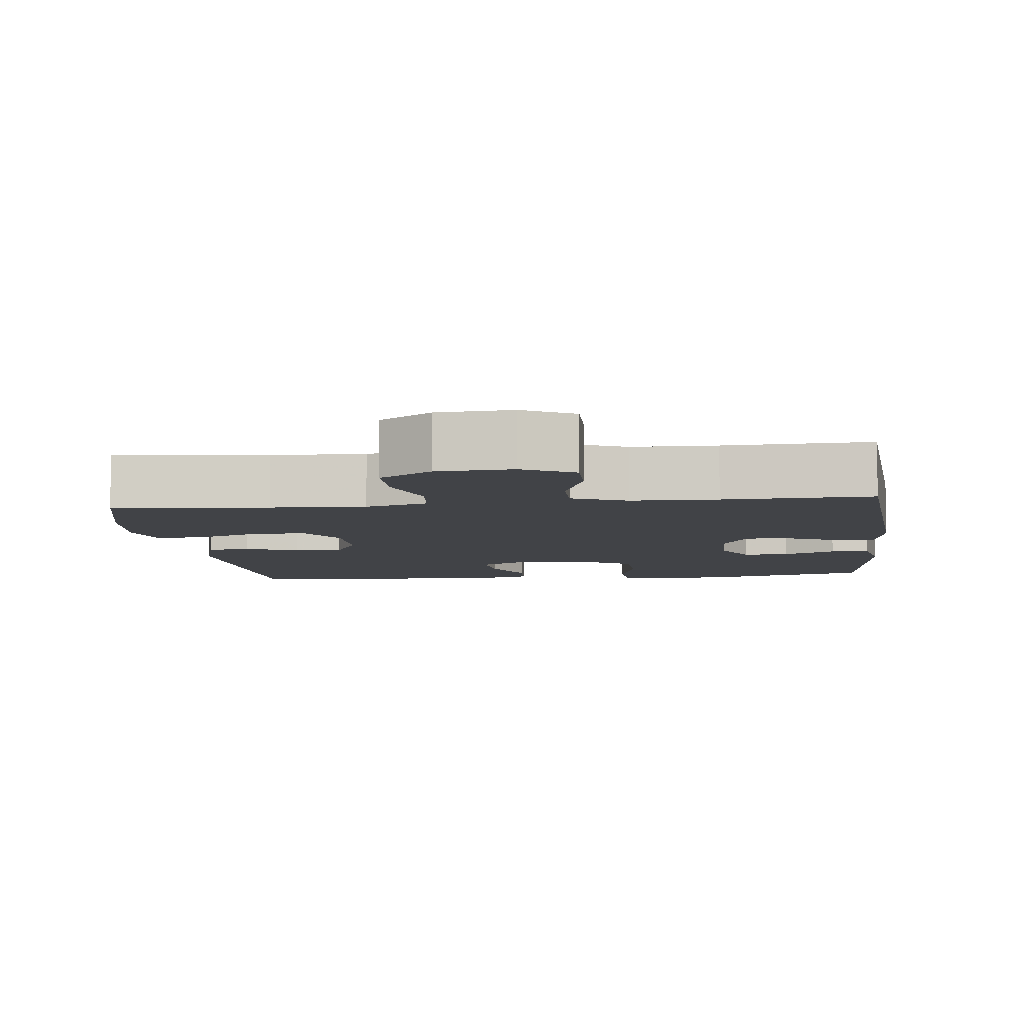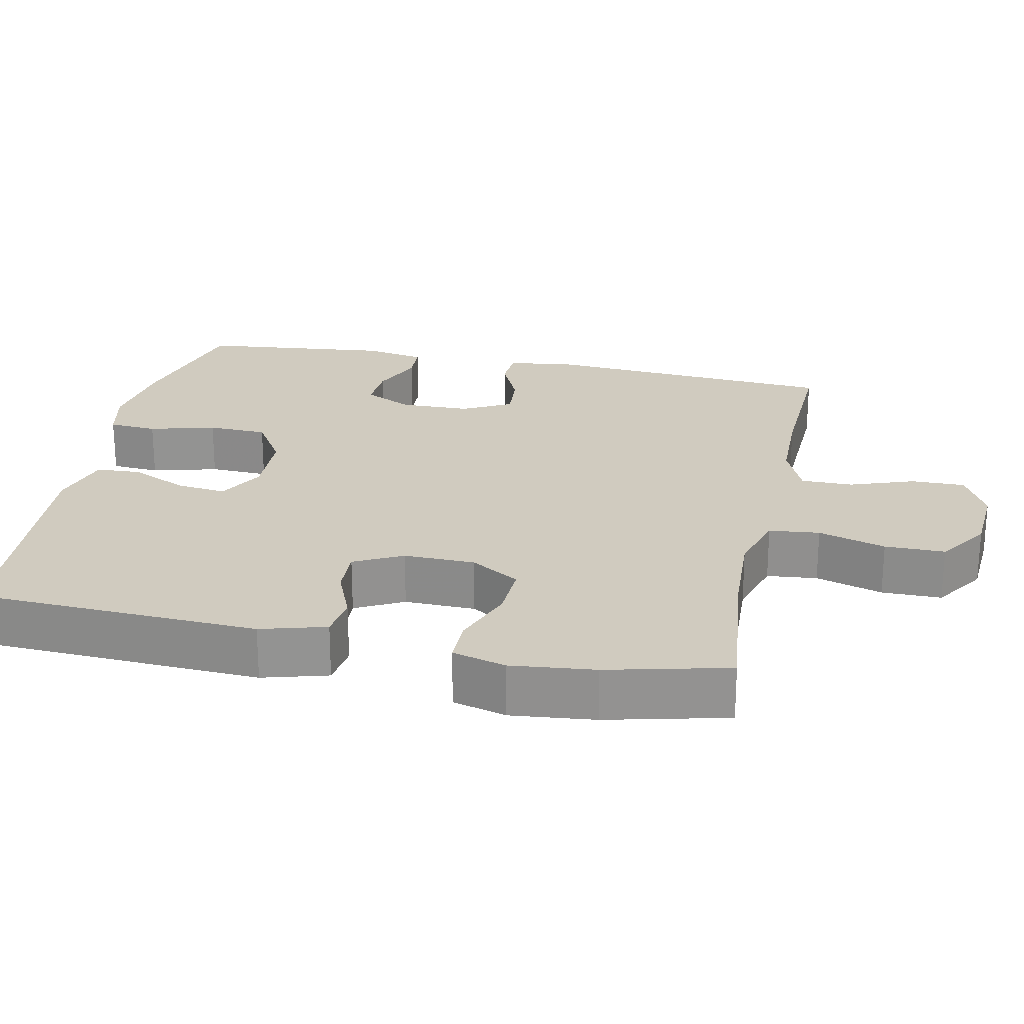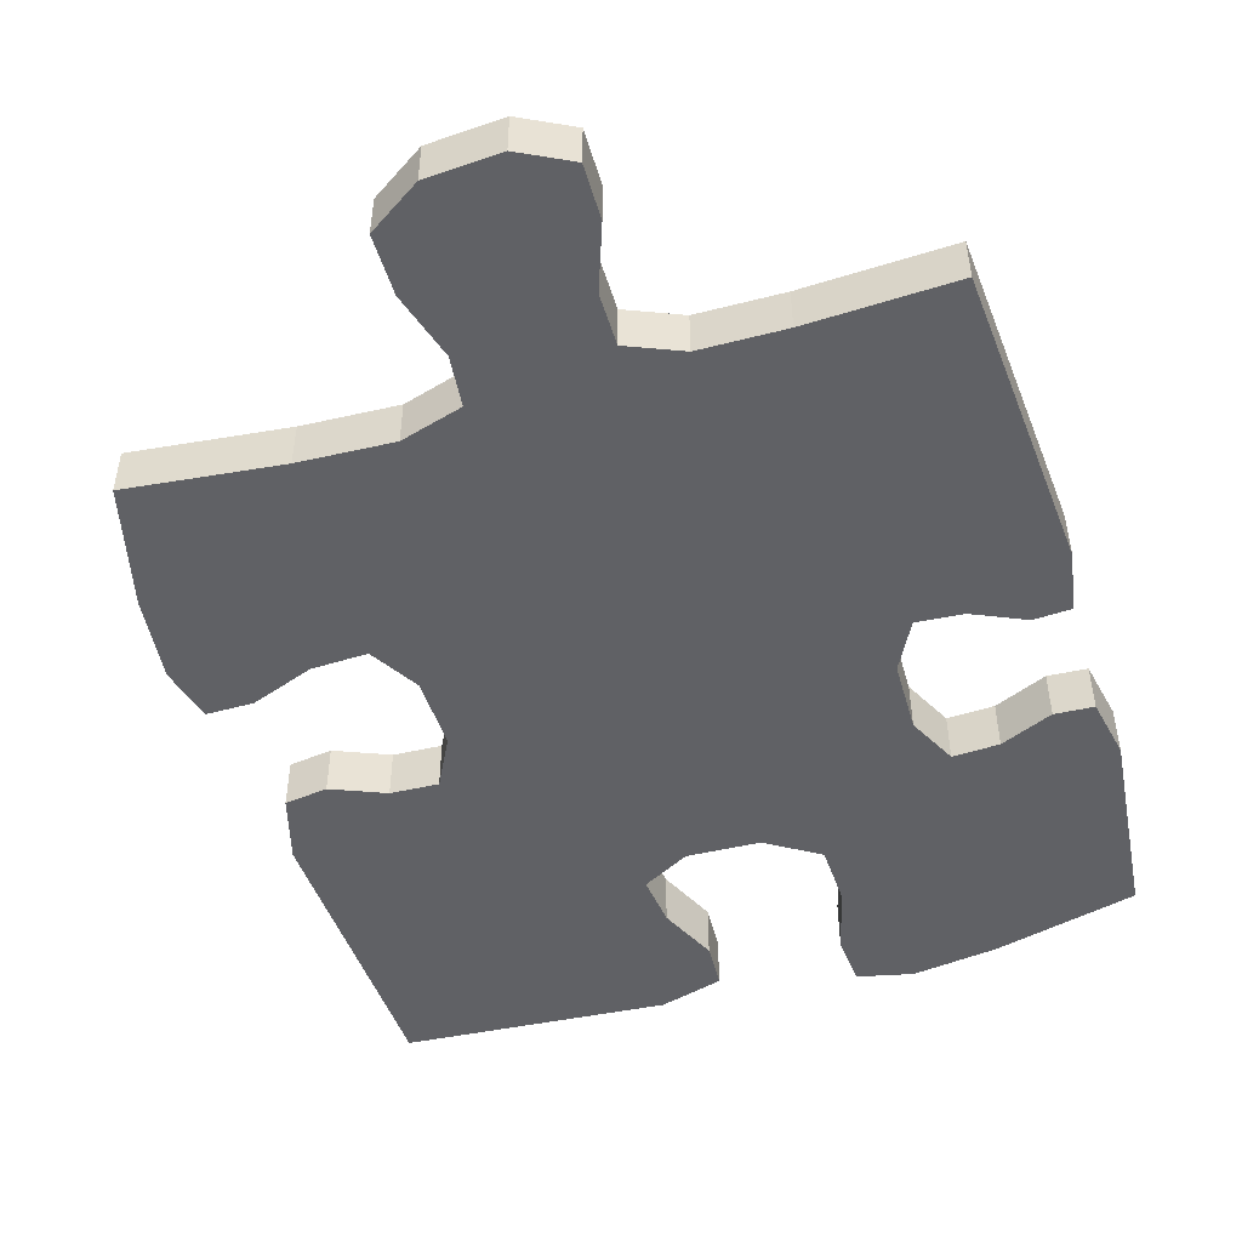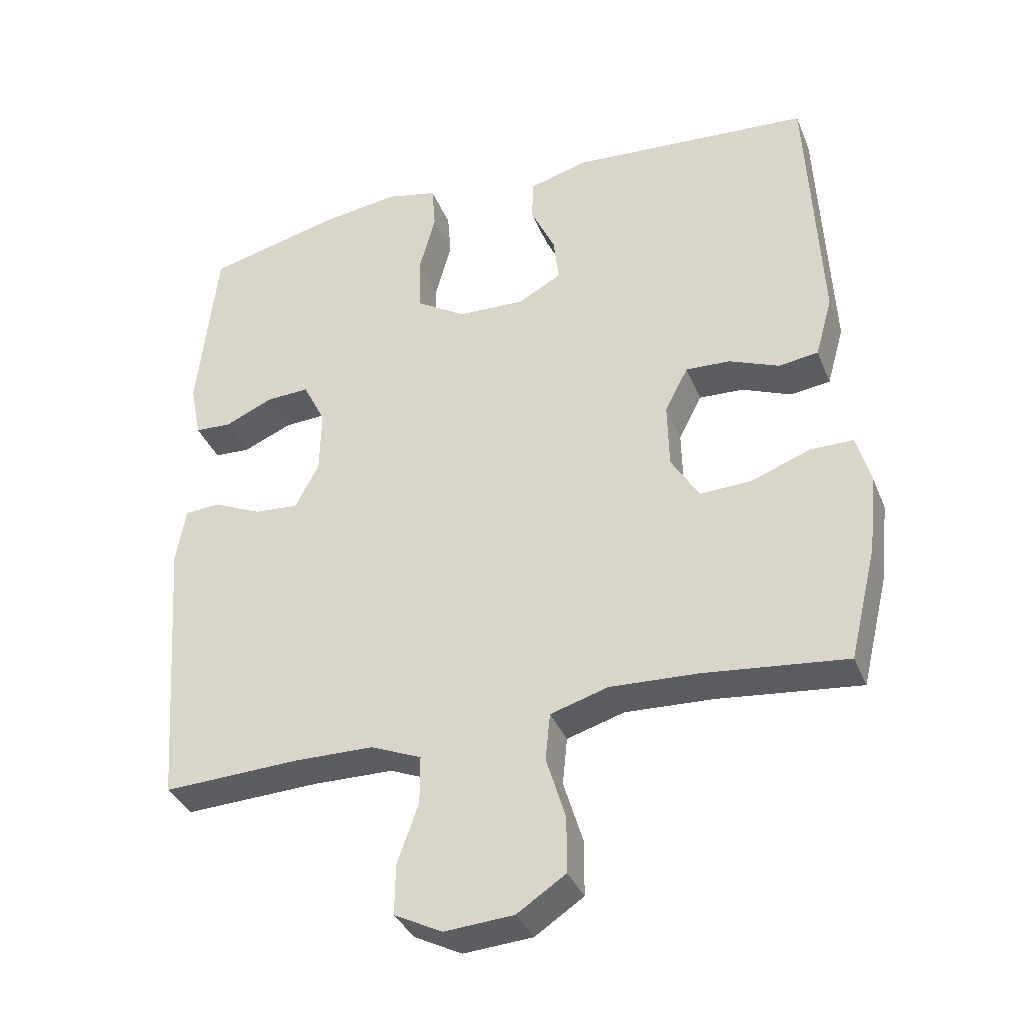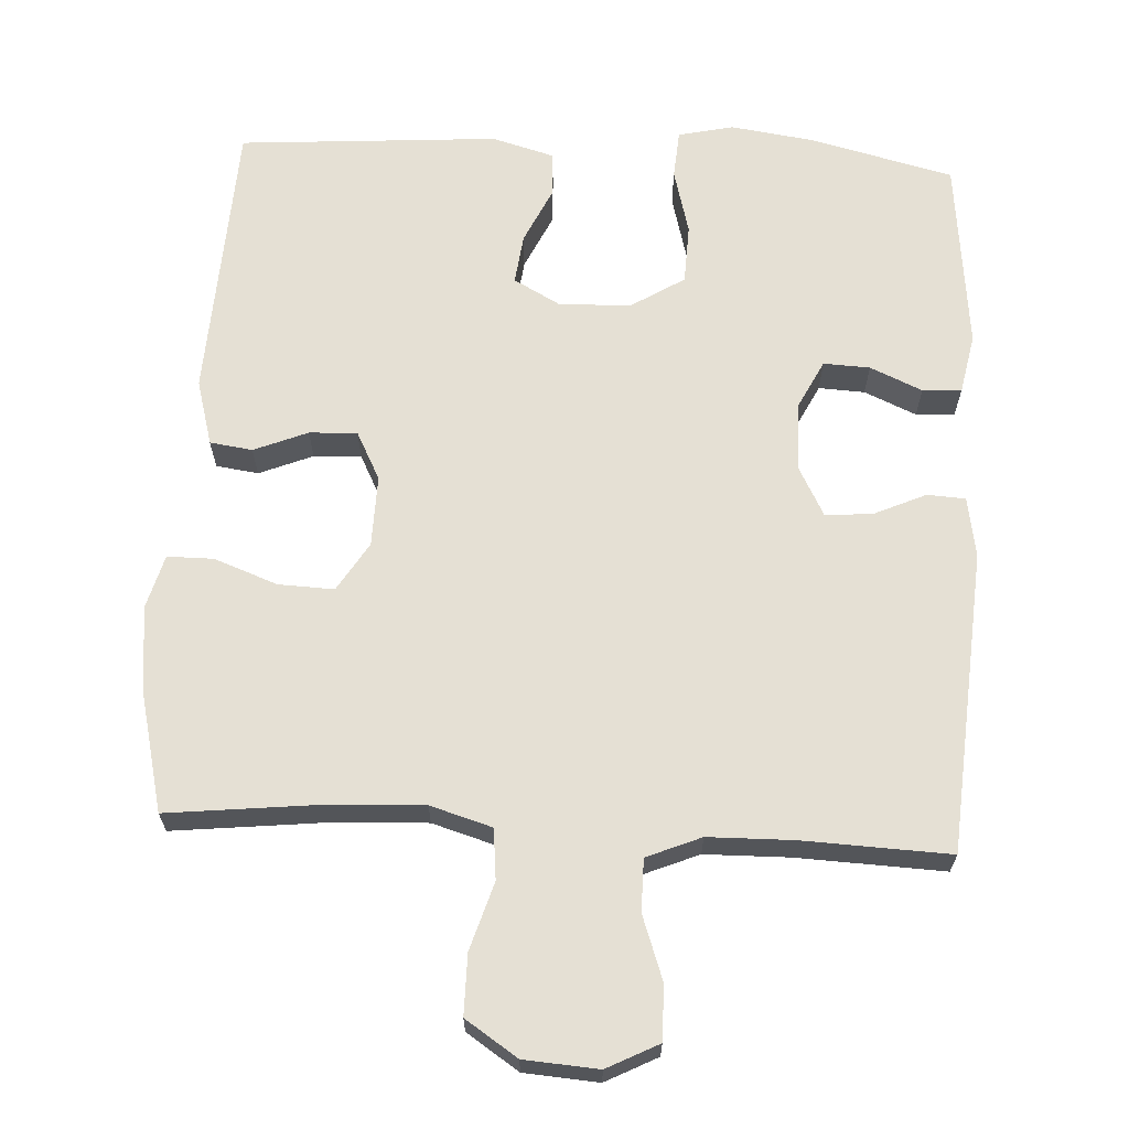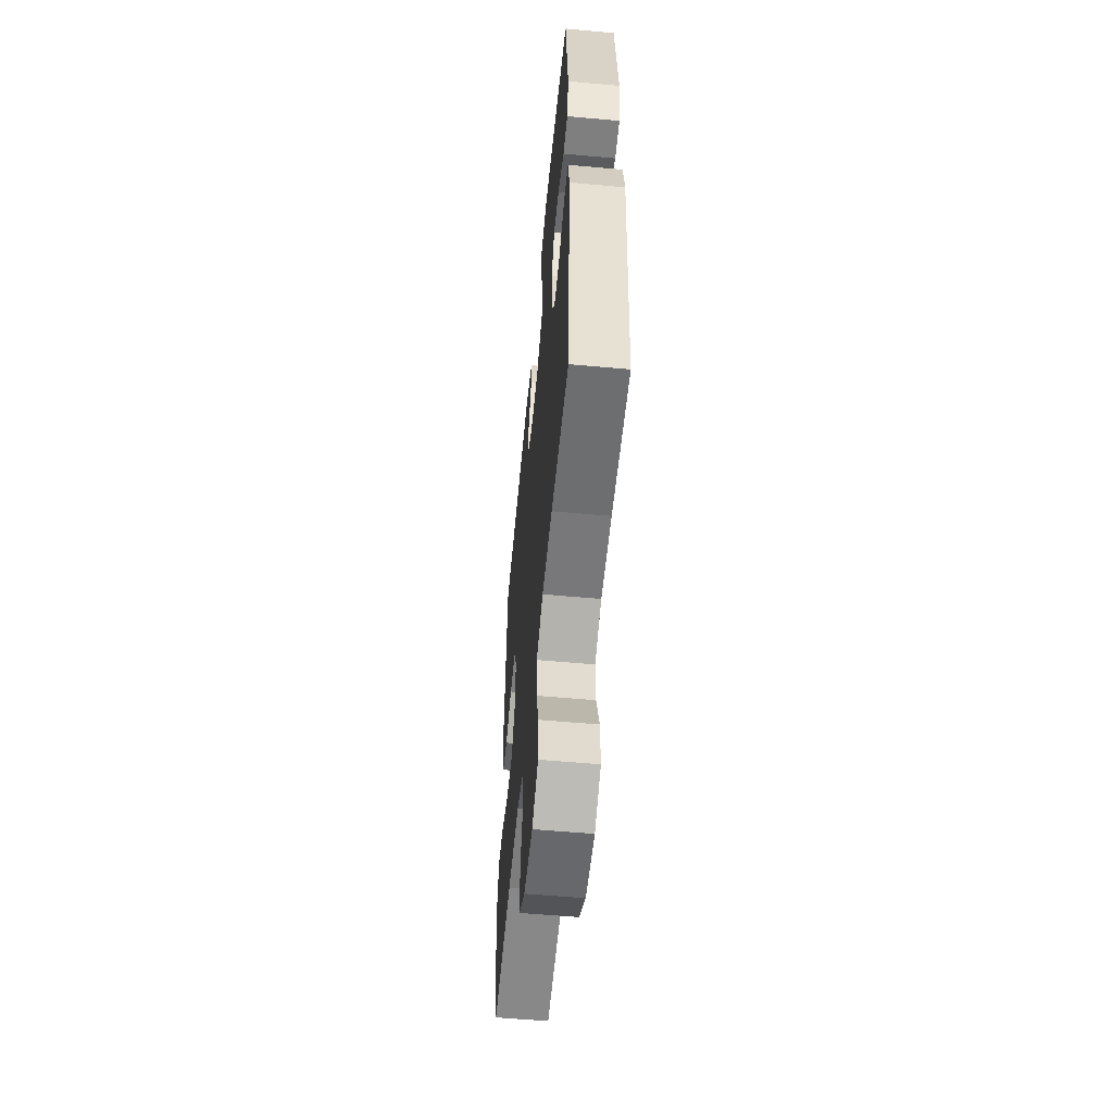
<metadata>
{"format":"obj","ext":"obj","renderer":"f3d","projection":"perspective","resolution":1024,"background":"white","views":[{"elev":-7.1,"azim":-173.5,"up":"+Y"},{"elev":23.7,"azim":101.8,"up":"+Y"},{"elev":-49.3,"azim":-163.1,"up":"+Y"},{"elev":-36.2,"azim":20.4,"up":"+Z"},{"elev":65.6,"azim":-176.9,"up":"+Y"},{"elev":-56.5,"azim":-95.4,"up":"+Z"}]}
</metadata>
<code>
v 0.5 0.07 -0.5
v 0.291 0.07 -0.477
v 0.163 0.07 -0.471
v 0.079 0.07 -0.496
v 0.072 0.07 -0.565
v 0.1 0.07 -0.657
v 0.1 0.07 -0.739
v 0.029 0.07 -0.786
v -0.072 0.07 -0.793
v -0.142 0.07 -0.757
v -0.141 0.07 -0.683
v -0.11 0.07 -0.596
v -0.11 0.07 -0.525
v -0.184 0.07 -0.494
v -0.3 0.07 -0.492
v -0.5 0.07 -0.5
v -0.53 0.07 -0.089
v -0.516 0.07 -0.006
v -0.464 0.07 -0.003
v -0.393 0.07 -0.035
v -0.329 0.07 -0.04
v -0.294 0.07 0.026
v -0.292 0.07 0.122
v -0.325 0.07 0.188
v -0.388 0.07 0.185
v -0.459 0.07 0.154
v -0.512 0.07 0.157
v -0.528 0.07 0.238
v -0.5 0.07 0.5
v -0.306 0.07 0.548
v -0.191 0.07 0.564
v -0.116 0.07 0.547
v -0.111 0.07 0.481
v -0.135 0.07 0.391
v -0.132 0.07 0.31
v -0.06 0.07 0.265
v 0.038 0.07 0.261
v 0.102 0.07 0.296
v 0.094 0.07 0.364
v 0.058 0.07 0.441
v 0.061 0.07 0.502
v 0.146 0.07 0.526
v 0.5 0.07 0.5
v 0.519 0.07 0.112
v 0.494 0.07 0.023
v 0.436 0.07 0.015
v 0.363 0.07 0.045
v 0.298 0.07 0.048
v 0.264 0.07 -0.018
v 0.266 0.07 -0.115
v 0.307 0.07 -0.182
v 0.383 0.07 -0.179
v 0.469 0.07 -0.147
v 0.532 0.07 -0.147
v 0.552 0.07 -0.22
v 0.54 0.07 -0.335
v 0.5 0 -0.5
v 0.291 0 -0.477
v 0.163 0 -0.471
v 0.079 0 -0.496
v 0.072 0 -0.565
v 0.1 0 -0.657
v 0.1 0 -0.739
v 0.029 0 -0.786
v -0.072 0 -0.793
v -0.142 0 -0.757
v -0.141 0 -0.683
v -0.11 0 -0.596
v -0.11 0 -0.525
v -0.184 0 -0.494
v -0.3 0 -0.492
v -0.5 0 -0.5
v -0.53 0 -0.089
v -0.516 0 -0.006
v -0.464 0 -0.003
v -0.393 0 -0.035
v -0.329 0 -0.04
v -0.294 0 0.026
v -0.292 0 0.122
v -0.325 0 0.188
v -0.388 0 0.185
v -0.459 0 0.154
v -0.512 0 0.157
v -0.528 0 0.238
v -0.5 0 0.5
v -0.306 0 0.548
v -0.191 0 0.564
v -0.116 0 0.547
v -0.111 0 0.481
v -0.135 0 0.391
v -0.132 0 0.31
v -0.06 0 0.265
v 0.038 0 0.261
v 0.102 0 0.296
v 0.094 0 0.364
v 0.058 0 0.441
v 0.061 0 0.502
v 0.146 0 0.526
v 0.5 0 0.5
v 0.519 0 0.112
v 0.494 0 0.023
v 0.436 0 0.015
v 0.363 0 0.045
v 0.298 0 0.048
v 0.264 0 -0.018
v 0.266 0 -0.115
v 0.307 0 -0.182
v 0.383 0 -0.179
v 0.469 0 -0.147
v 0.532 0 -0.147
v 0.552 0 -0.22
v 0.54 0 -0.335
f 55 56 1 2
f 52 53 54 55
f 51 52 55 2
f 50 51 2 3
f 49 50 3 4
f 44 45 46 47
f 44 47 48
f 43 44 48
f 42 43 48 49
f 39 40 41 42
f 38 39 42 49
f 31 32 33 34
f 31 34 35
f 30 31 35
f 29 30 35
f 28 29 35 36
f 25 26 27 28
f 24 25 28 36
f 17 18 19 20
f 15 16 17 20
f 14 15 20 21
f 13 14 21 22
f 9 10 11 12
f 9 12 13
f 8 9 13
f 5 6 7 8
f 4 5 8 13
f 37 38 49 4
f 23 24 36 37
f 22 23 37
f 4 13 22 37
f 58 57 112 111
f 111 110 109 108
f 58 111 108 107
f 59 58 107 106
f 60 59 106 105
f 103 102 101 100
f 104 103 100
f 104 100 99
f 105 104 99 98
f 98 97 96 95
f 105 98 95 94
f 90 89 88 87
f 91 90 87
f 91 87 86
f 91 86 85
f 92 91 85 84
f 84 83 82 81
f 92 84 81 80
f 76 75 74 73
f 76 73 72 71
f 77 76 71 70
f 78 77 70 69
f 68 67 66 65
f 69 68 65
f 69 65 64
f 64 63 62 61
f 69 64 61 60
f 60 105 94 93
f 93 92 80 79
f 93 79 78
f 93 78 69 60
f 1 57 58 2
f 2 58 59 3
f 3 59 60 4
f 4 60 61 5
f 5 61 62 6
f 6 62 63 7
f 7 63 64 8
f 8 64 65 9
f 9 65 66 10
f 10 66 67 11
f 11 67 68 12
f 12 68 69 13
f 13 69 70 14
f 14 70 71 15
f 15 71 72 16
f 16 72 73 17
f 17 73 74 18
f 18 74 75 19
f 19 75 76 20
f 20 76 77 21
f 21 77 78 22
f 22 78 79 23
f 23 79 80 24
f 24 80 81 25
f 25 81 82 26
f 26 82 83 27
f 27 83 84 28
f 28 84 85 29
f 29 85 86 30
f 30 86 87 31
f 31 87 88 32
f 32 88 89 33
f 33 89 90 34
f 34 90 91 35
f 35 91 92 36
f 36 92 93 37
f 37 93 94 38
f 38 94 95 39
f 39 95 96 40
f 40 96 97 41
f 41 97 98 42
f 42 98 99 43
f 43 99 100 44
f 44 100 101 45
f 45 101 102 46
f 46 102 103 47
f 47 103 104 48
f 48 104 105 49
f 49 105 106 50
f 50 106 107 51
f 51 107 108 52
f 52 108 109 53
f 53 109 110 54
f 54 110 111 55
f 55 111 112 56
f 56 112 57 1

</code>
